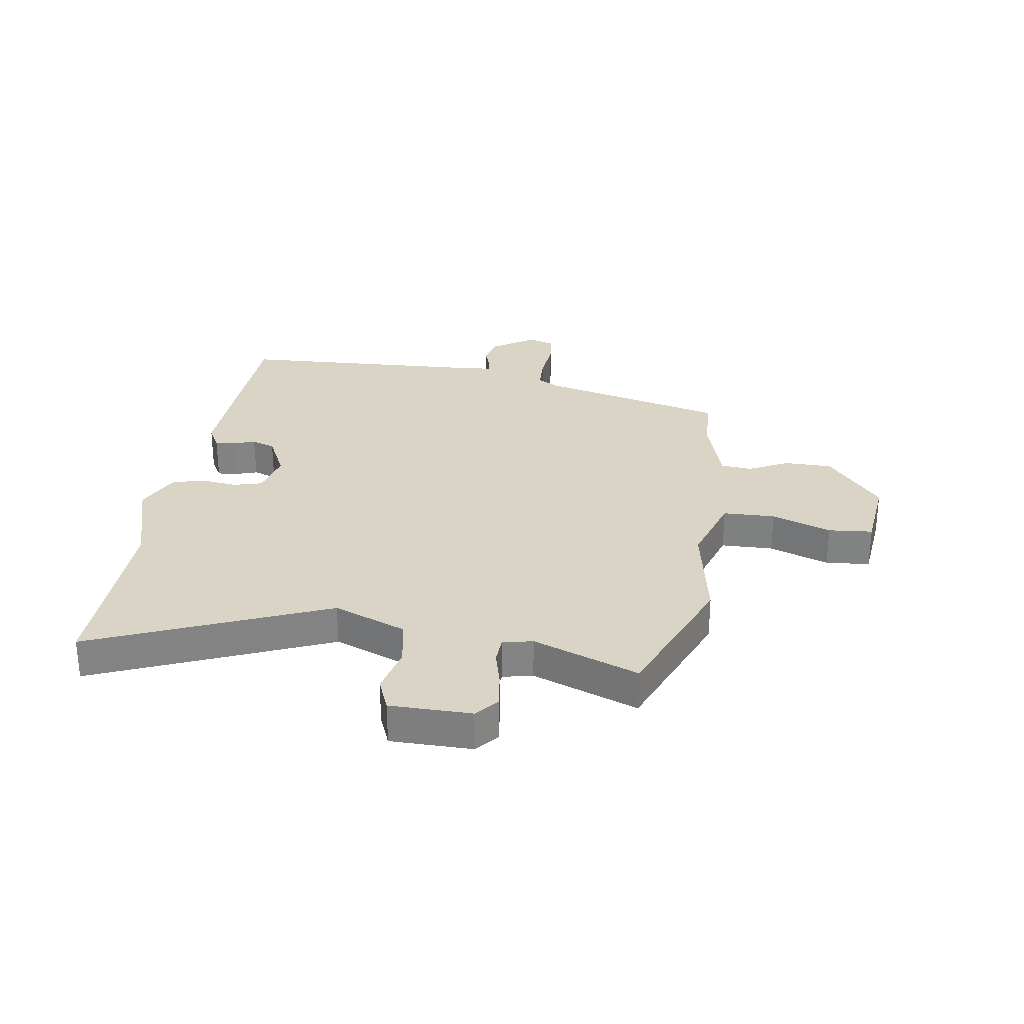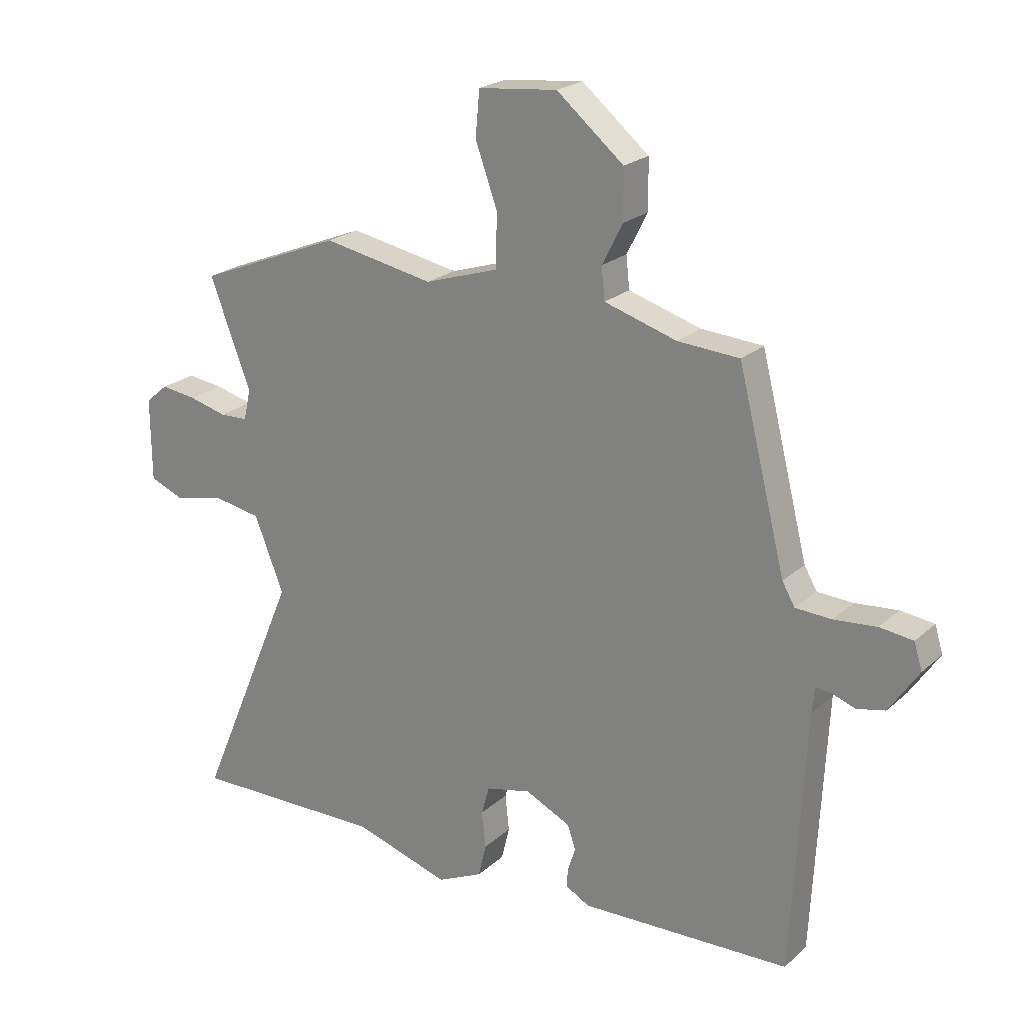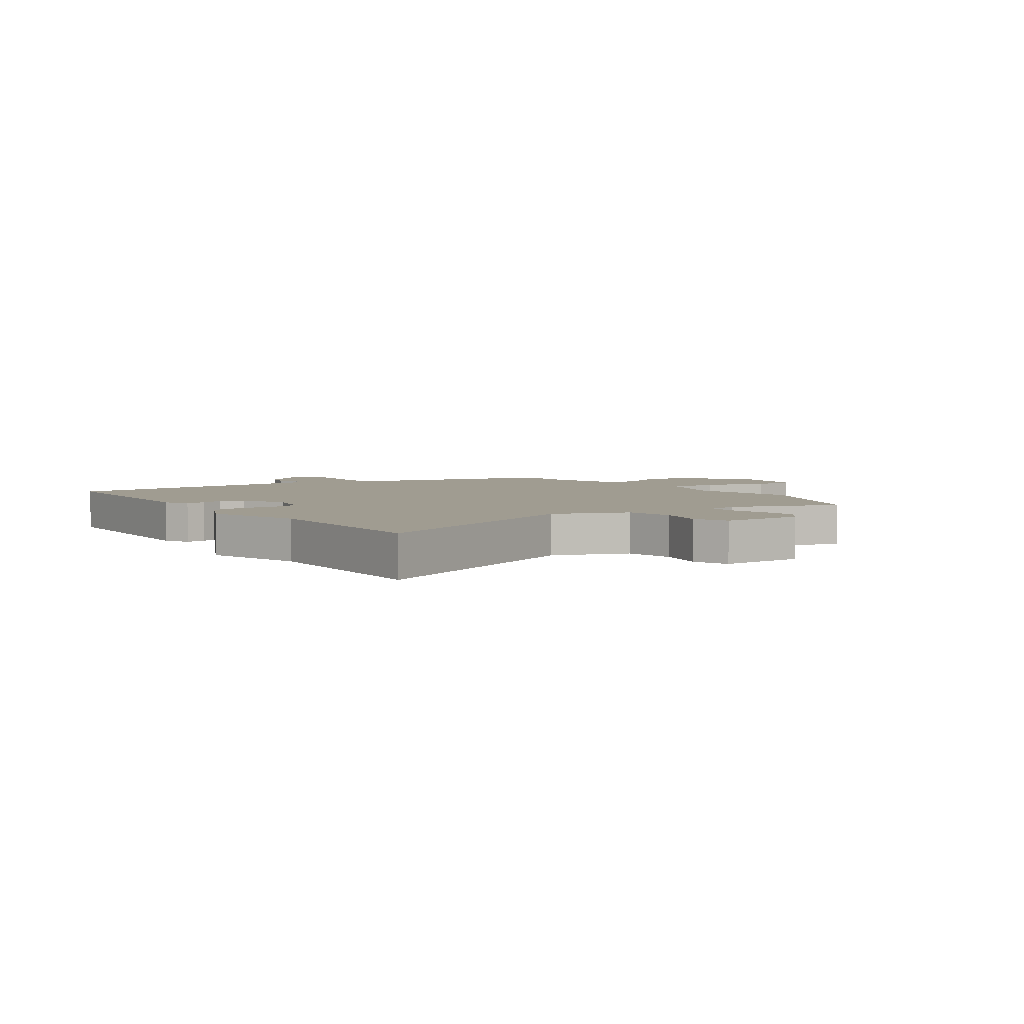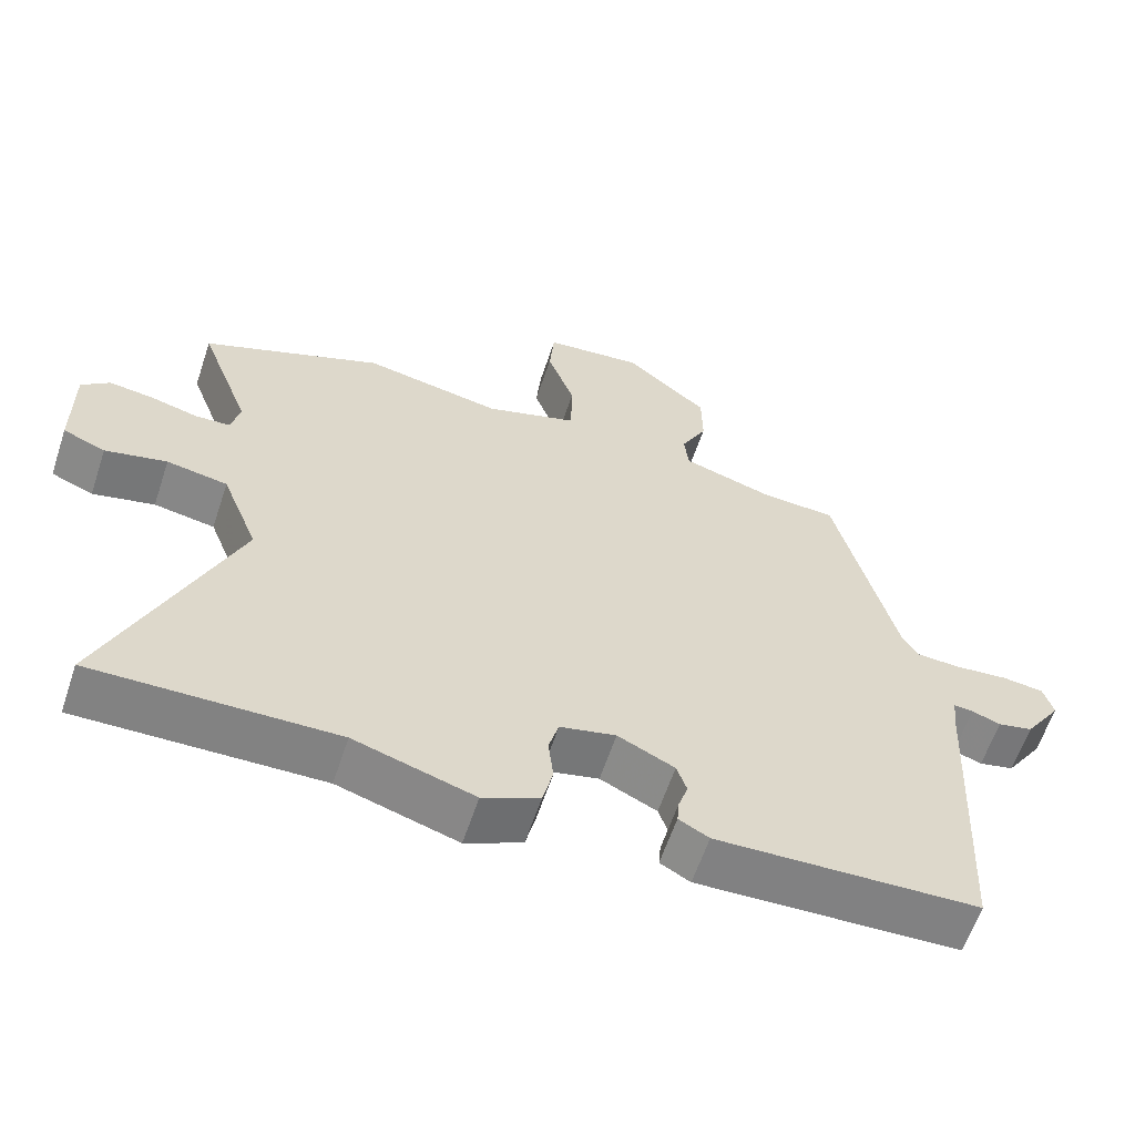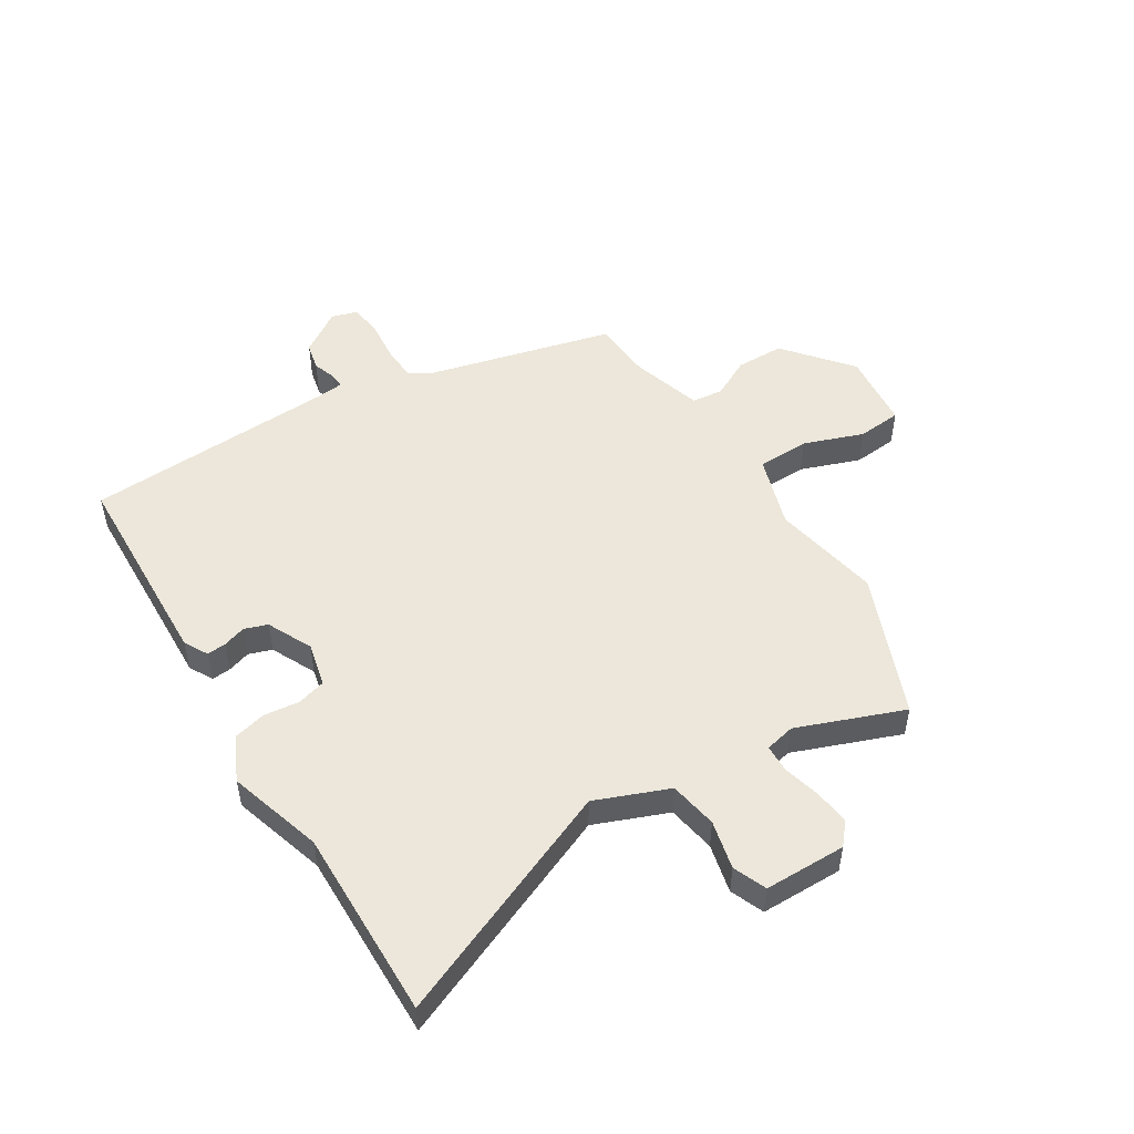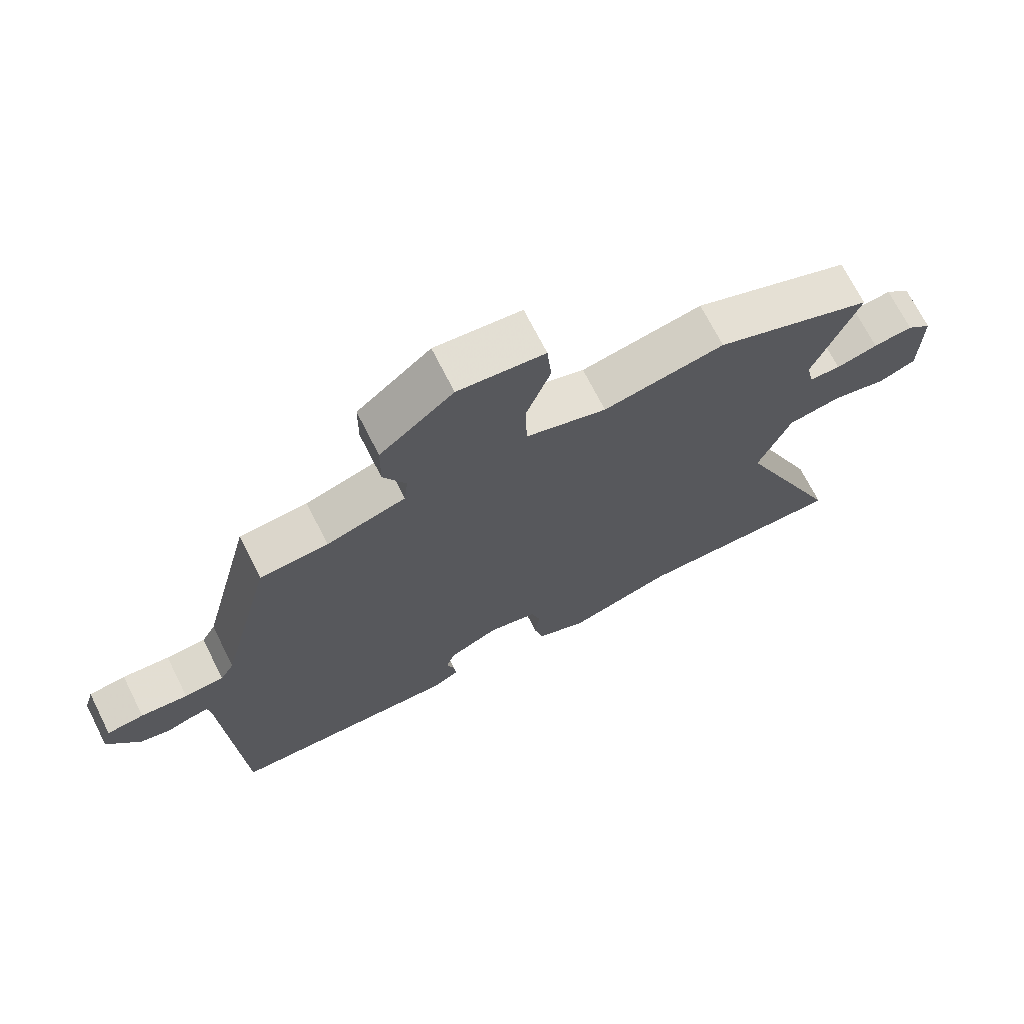
<metadata>
{"format":"obj","ext":"obj","renderer":"f3d","projection":"perspective","resolution":1024,"background":"white","views":[{"elev":28.9,"azim":-81.2,"up":"+Y"},{"elev":22.2,"azim":34.0,"up":"+Z"},{"elev":4.3,"azim":-125.3,"up":"+Y"},{"elev":-60.9,"azim":-18.4,"up":"+Z"},{"elev":50.5,"azim":-121.8,"up":"+Y"},{"elev":70.7,"azim":153.2,"up":"+Z"}]}
</metadata>
<code>
v -0.332 0.07 -0.497
v -0.669 0.07 -0.503
v -0.494 0.07 -0.09
v -0.545 0.07 0.039
v -0.63 0.07 0.054
v -0.716 0.07 0.034
v -0.775 0.07 0.058
v -0.776 0.07 0.202
v -0.737 0.07 0.235
v -0.675 0.07 0.227
v -0.609 0.07 0.21
v -0.56 0.07 0.212
v -0.548 0.07 0.265
v -0.619 0.07 0.452
v -0.368 0.07 0.553
v -0.176 0.07 0.517
v -0.048 0.07 0.558
v -0.046 0.07 0.65
v -0.084 0.07 0.755
v -0.077 0.07 0.833
v 0.06 0.07 0.847
v 0.176 0.07 0.751
v 0.177 0.07 0.666
v 0.141 0.07 0.596
v 0.147 0.07 0.541
v 0.272 0.07 0.503
v 0.379 0.07 0.496
v 0.462 0.07 0.167
v 0.484 0.07 0.129
v 0.546 0.07 0.126
v 0.62 0.07 0.133
v 0.678 0.07 0.126
v 0.692 0.07 0.08
v 0.641 0.07 0.004
v 0.592 0.07 -0.007
v 0.552 0.07 0.007
v 0.525 0.07 0.01
v 0.52 0.07 -0.035
v 0.497 0.07 -0.485
v 0.132 0.07 -0.498
v 0.09 0.07 -0.475
v 0.093 0.07 -0.441
v 0.106 0.07 -0.401
v 0.092 0.07 -0.36
v 0.013 0.07 -0.322
v -0.065 0.07 -0.34
v -0.079 0.07 -0.39
v -0.072 0.07 -0.453
v -0.086 0.07 -0.511
v -0.165 0.07 -0.548
v -0.332 0 -0.497
v -0.669 0 -0.503
v -0.494 0 -0.09
v -0.545 0 0.039
v -0.63 0 0.054
v -0.716 0 0.034
v -0.775 0 0.058
v -0.776 0 0.202
v -0.737 0 0.235
v -0.675 0 0.227
v -0.609 0 0.21
v -0.56 0 0.212
v -0.548 0 0.265
v -0.619 0 0.452
v -0.368 0 0.553
v -0.176 0 0.517
v -0.048 0 0.558
v -0.046 0 0.65
v -0.084 0 0.755
v -0.077 0 0.833
v 0.06 0 0.847
v 0.176 0 0.751
v 0.177 0 0.666
v 0.141 0 0.596
v 0.147 0 0.541
v 0.272 0 0.503
v 0.379 0 0.496
v 0.462 0 0.167
v 0.484 0 0.129
v 0.546 0 0.126
v 0.62 0 0.133
v 0.678 0 0.126
v 0.692 0 0.08
v 0.641 0 0.004
v 0.592 0 -0.007
v 0.552 0 0.007
v 0.525 0 0.01
v 0.52 0 -0.035
v 0.497 0 -0.485
v 0.132 0 -0.498
v 0.09 0 -0.475
v 0.093 0 -0.441
v 0.106 0 -0.401
v 0.092 0 -0.36
v 0.013 0 -0.322
v -0.065 0 -0.34
v -0.079 0 -0.39
v -0.072 0 -0.453
v -0.086 0 -0.511
v -0.165 0 -0.548
f 47 48 49 50
f 46 47 50 1
f 40 41 42 43
f 38 39 40 43
f 37 38 43 44
f 33 34 35 36
f 33 36 37
f 30 31 32 33
f 29 30 33 37
f 28 29 37 44
f 26 27 28 44
f 21 22 23 24
f 21 24 25
f 18 19 20 21
f 17 18 21 25
f 16 17 25 26
f 13 14 15 16
f 12 13 16 26
f 8 9 10 11
f 8 11 12
f 5 6 7 8
f 4 5 8 12
f 3 4 12 26
f 46 1 2 3
f 45 46 3 26
f 26 44 45
f 100 99 98 97
f 51 100 97 96
f 93 92 91 90
f 93 90 89 88
f 94 93 88 87
f 86 85 84 83
f 87 86 83
f 83 82 81 80
f 87 83 80 79
f 94 87 79 78
f 94 78 77 76
f 74 73 72 71
f 75 74 71
f 71 70 69 68
f 75 71 68 67
f 76 75 67 66
f 66 65 64 63
f 76 66 63 62
f 61 60 59 58
f 62 61 58
f 58 57 56 55
f 62 58 55 54
f 76 62 54 53
f 53 52 51 96
f 76 53 96 95
f 95 94 76
f 1 51 52 2
f 2 52 53 3
f 3 53 54 4
f 4 54 55 5
f 5 55 56 6
f 6 56 57 7
f 7 57 58 8
f 8 58 59 9
f 9 59 60 10
f 10 60 61 11
f 11 61 62 12
f 12 62 63 13
f 13 63 64 14
f 14 64 65 15
f 15 65 66 16
f 16 66 67 17
f 17 67 68 18
f 18 68 69 19
f 19 69 70 20
f 20 70 71 21
f 21 71 72 22
f 22 72 73 23
f 23 73 74 24
f 24 74 75 25
f 25 75 76 26
f 26 76 77 27
f 27 77 78 28
f 28 78 79 29
f 29 79 80 30
f 30 80 81 31
f 31 81 82 32
f 32 82 83 33
f 33 83 84 34
f 34 84 85 35
f 35 85 86 36
f 36 86 87 37
f 37 87 88 38
f 38 88 89 39
f 39 89 90 40
f 40 90 91 41
f 41 91 92 42
f 42 92 93 43
f 43 93 94 44
f 44 94 95 45
f 45 95 96 46
f 46 96 97 47
f 47 97 98 48
f 48 98 99 49
f 49 99 100 50
f 50 100 51 1

</code>
